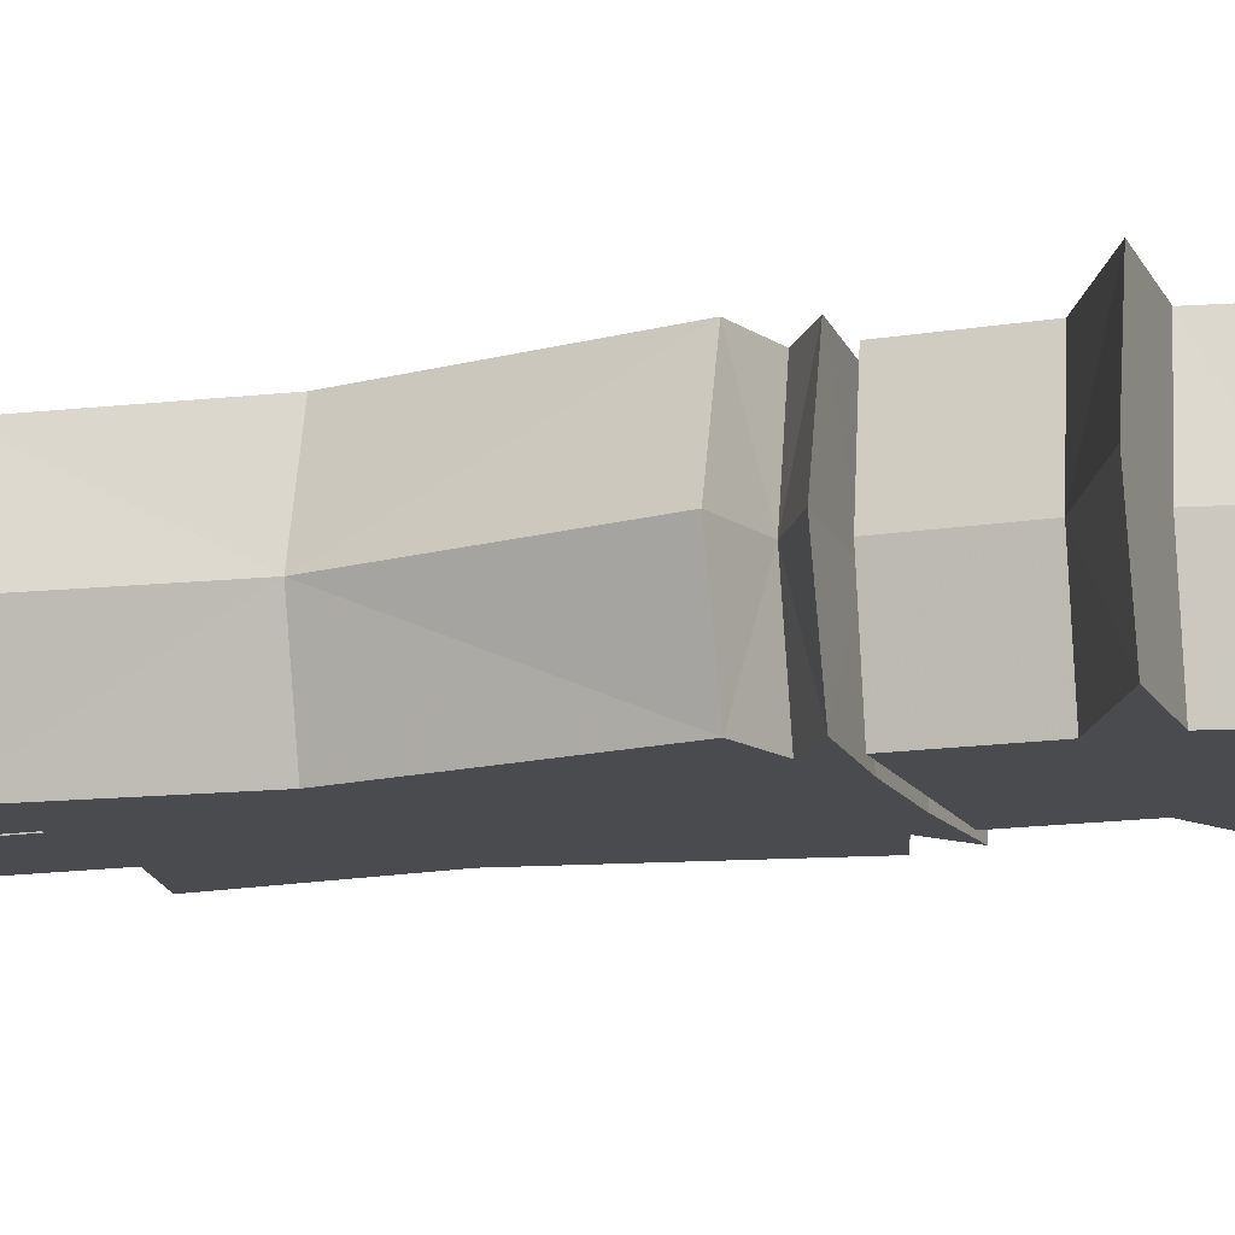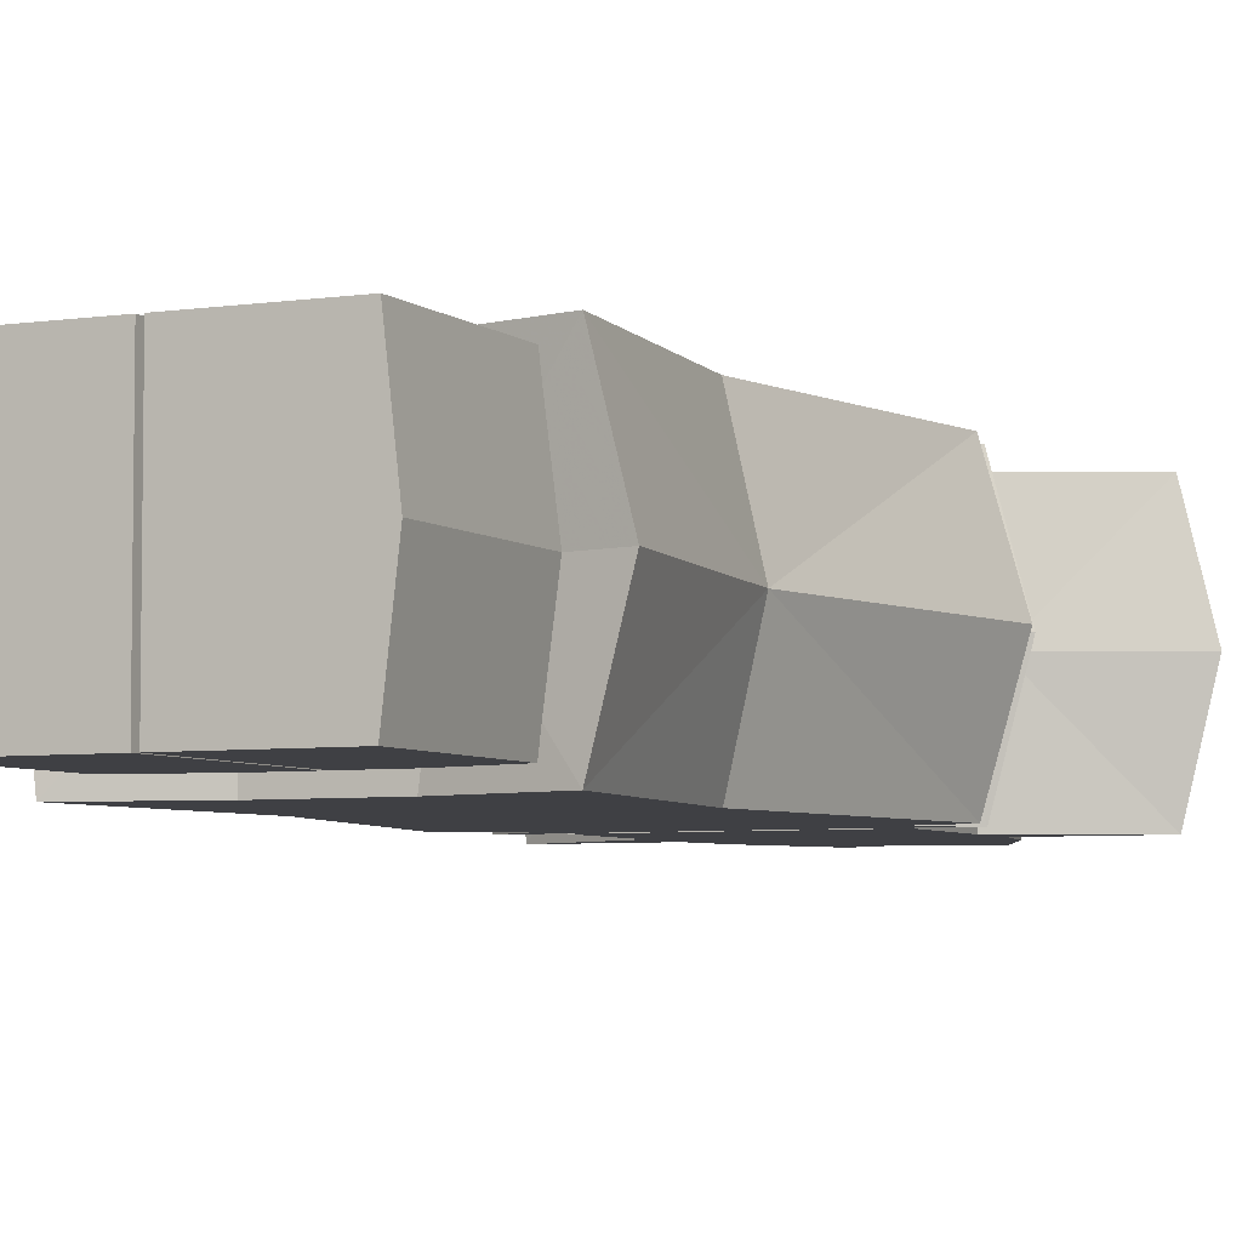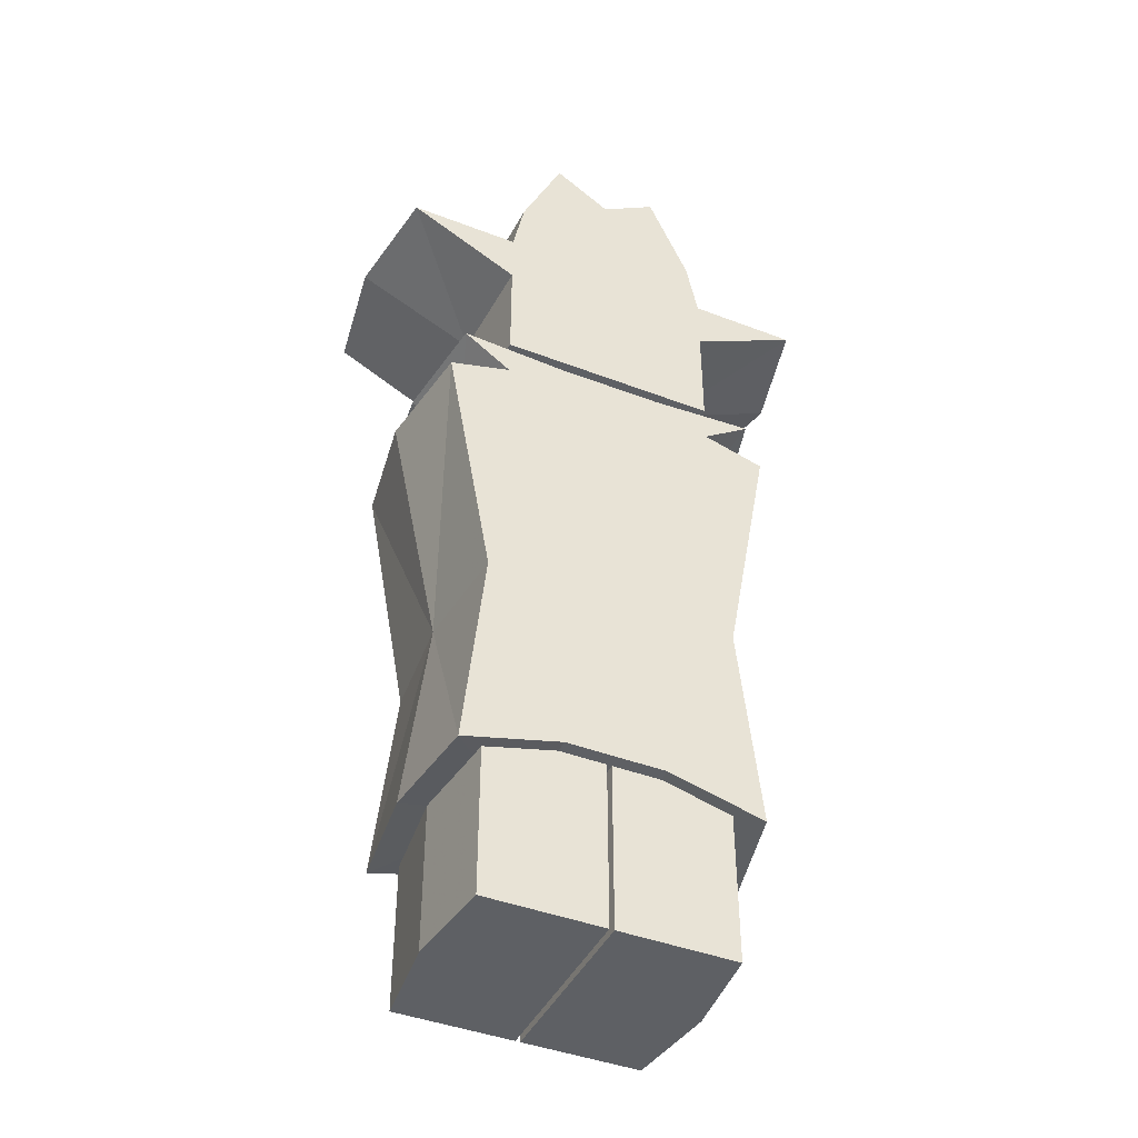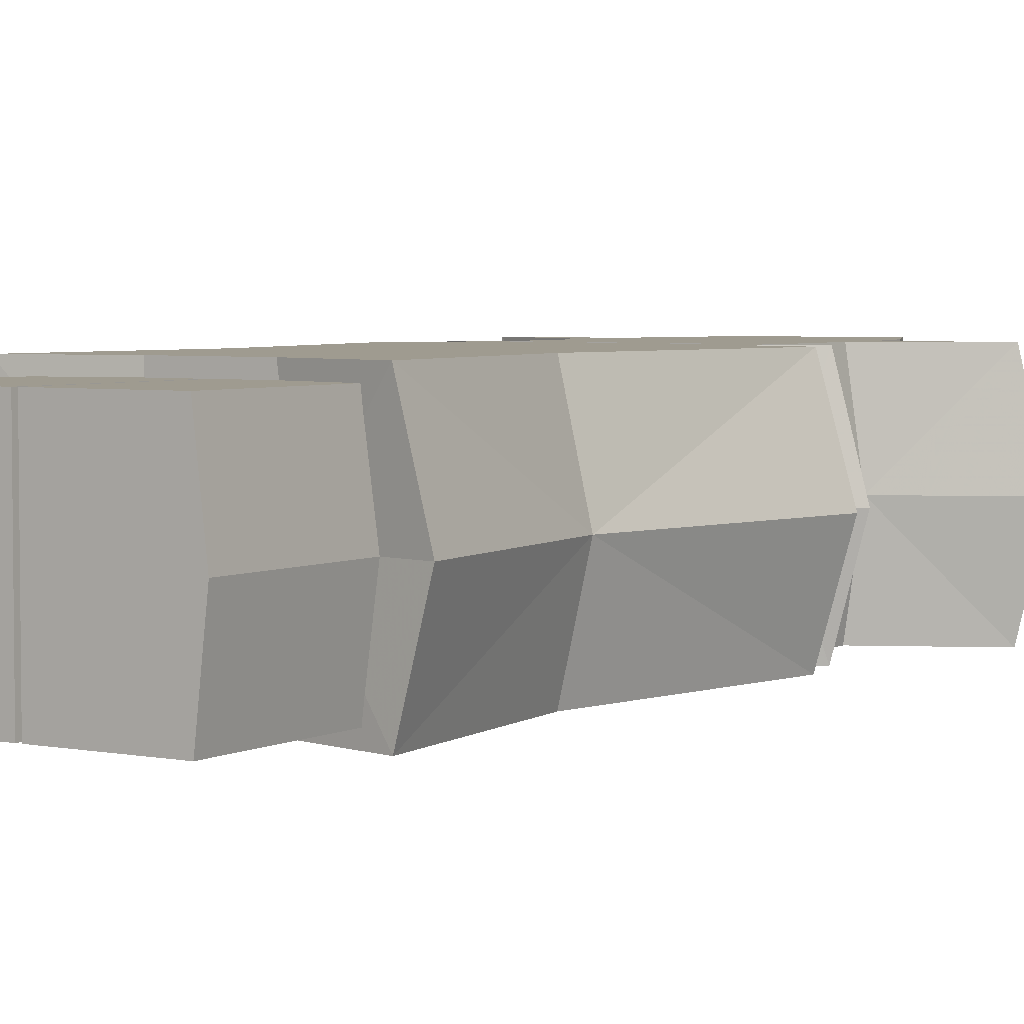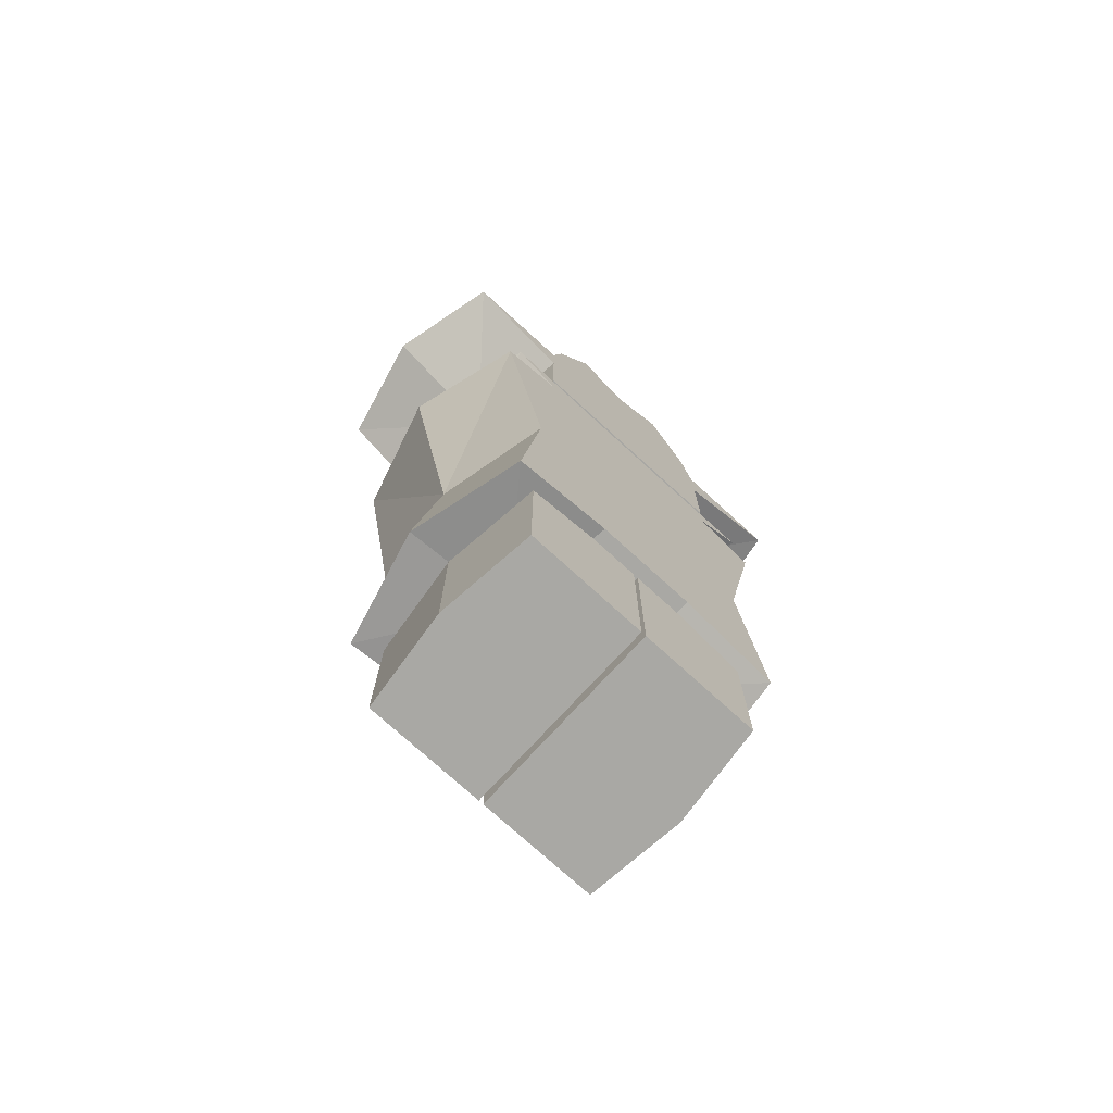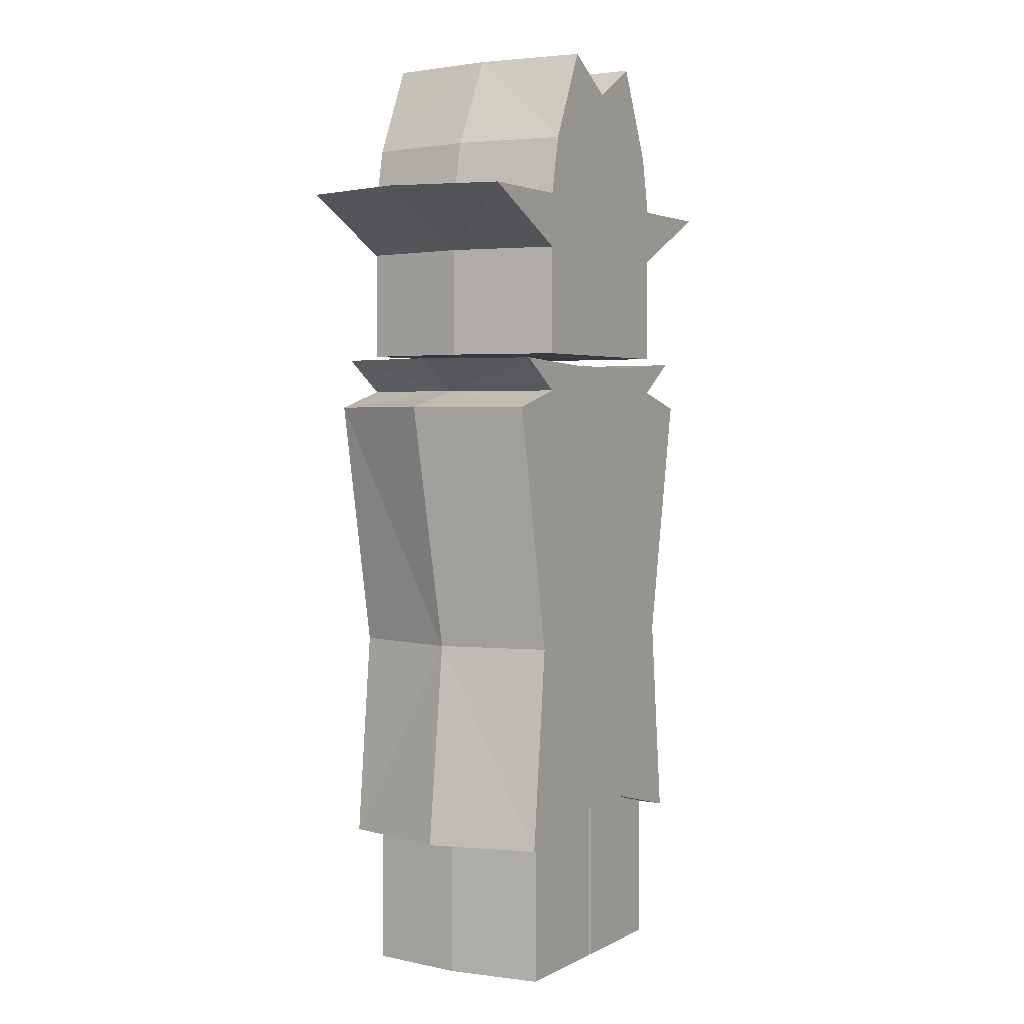
<metadata>
{"format":"obj","ext":"obj","renderer":"f3d","projection":"perspective","resolution":1024,"background":"white","views":[{"elev":-13.9,"azim":109.8,"up":"+Z"},{"elev":-5.1,"azim":25.1,"up":"+Z"},{"elev":-43.0,"azim":-24.5,"up":"+Y"},{"elev":4.1,"azim":32.7,"up":"+Z"},{"elev":-74.9,"azim":137.6,"up":"+Y"},{"elev":2.7,"azim":120.5,"up":"+Y"}]}
</metadata>
<code>
v -0.02158 -2.942 -0.8799
v -0.02158 -2.942 0.8799
v -1.095 -2.942 0.8799
v -1.095 -2.942 -0.8799
v -0.02158 0.04679 -0.8799
v -0.02158 0.04679 0.8799
v -1.095 0.04679 0.8799
v -1.095 0.04679 -0.8799
v -0.02158 -2.942 0
v -1.195 -2.942 -0
v -0.02158 0.04679 0
v -1.195 0.04679 -0
f 12 8 4
f 12 4 10
f 7 12 10
f 7 10 3
f 11 6 2
f 11 2 9
f 9 1 5
f 9 5 11
f 12 7 11
f 7 6 11
f 8 12 11
f 8 11 5
f 9 2 3
f 9 3 10
f 1 9 4
f 9 10 4
f 5 1 8
f 1 4 8
f 2 6 3
f 6 7 3
v 1.095 -2.942 -0.8799
v 1.095 -2.942 0.8799
v 0.02158 -2.942 0.8799
v 0.02158 -2.942 -0.8799
v 1.095 0.04679 -0.8799
v 1.095 0.04679 0.8799
v 0.02158 0.04679 0.8799
v 0.02158 0.04679 -0.8799
v 1.195 -2.942 0
v 0.02158 -2.942 -0
v 1.195 0.04679 0
v 0.02158 0.04679 -0
f 24 20 22
f 20 16 22
f 19 24 22
f 19 22 15
f 23 18 14
f 23 14 21
f 21 13 17
f 21 17 23
f 24 19 18
f 24 18 23
f 20 24 17
f 24 23 17
f 21 14 22
f 14 15 22
f 13 21 22
f 13 22 16
f 17 13 16
f 17 16 20
f 14 18 15
f 18 19 15
v 1.335 -1.628 -1
v 1.335 -1.628 1
v -1.335 -1.628 1
v -1.335 -1.628 -1
v 1.437 2.999 -1
v 1.437 2.999 1
v -1.437 2.999 1
v -1.437 2.999 -1
v 1 2.7 1
v 1 2.7 -1
v -1 2.7 1
v -1 2.7 -1
v 1.561 2.542 1
v 1.561 2.542 -1
v -1.561 2.542 1
v -1.561 2.542 -1
v 1.14 0.2572 1
v 1.14 0.2572 -1
v -1.14 0.2572 1
v -1.14 0.2572 -1
v 0.445 -1.403 1
v -0.445 -1.403 1
v 0.445 -1.403 -1
v -0.445 -1.403 -1
v 0.4789 2.945 1
v -0.4789 2.945 1
v 0.4789 2.945 -1
v -0.4789 2.945 -1
v 0.3333 2.7 1
v -0.3333 2.7 1
v 0.3333 2.7 -1
v -0.3333 2.7 -1
v 0.5204 2.542 1
v -0.5204 2.542 1
v 0.5204 2.542 -1
v -0.5204 2.542 -1
v 0.3802 0.2572 1
v -0.3802 0.2572 1
v 0.3802 0.2572 -1
v -0.3802 0.2572 -1
v 1.592 -1.628 0
v -1.452 -1.628 -0
v 1.708 2.999 1e-06
v -1.568 2.999 -0
v 1.21 2.7 0
v -1.07 2.7 -0
v 1.85 2.542 0
v -1.71 2.542 -0
v 1.371 0.2572 0
v -1.23 0.2572 -0
v 0.5775 -1.403 0
v -0.4373 -1.403 -0
v 0.6162 2.945 0
v -0.476 2.945 -0
f 68 31 78
f 31 50 78
f 32 68 78
f 32 78 52
f 78 50 49
f 78 49 77
f 52 78 51
f 78 77 51
f 77 49 30
f 77 30 67
f 51 77 29
f 77 67 29
f 66 28 76
f 28 48 76
f 27 66 76
f 27 76 46
f 76 48 47
f 76 47 75
f 46 76 45
f 76 75 45
f 65 26 75
f 26 45 75
f 25 65 75
f 25 75 47
f 72 40 74
f 40 44 74
f 39 72 74
f 39 74 43
f 74 44 28
f 74 28 66
f 43 74 27
f 74 66 27
f 71 37 73
f 37 41 73
f 38 71 73
f 38 73 42
f 73 41 26
f 73 26 65
f 65 25 73
f 25 42 73
f 70 36 40
f 70 40 72
f 35 70 39
f 70 72 39
f 69 33 37
f 69 37 71
f 34 69 38
f 69 71 38
f 68 32 70
f 32 36 70
f 31 68 70
f 31 70 35
f 67 30 69
f 30 33 69
f 29 67 69
f 29 69 34
f 48 28 44
f 48 44 64
f 47 48 64
f 47 64 63
f 25 47 42
f 47 63 42
f 64 44 60
f 44 40 60
f 63 64 60
f 63 60 59
f 42 63 59
f 42 59 38
f 58 39 43
f 58 43 62
f 57 58 62
f 57 62 61
f 37 57 41
f 57 61 41
f 62 43 46
f 43 27 46
f 61 62 46
f 61 46 45
f 41 61 45
f 41 45 26
f 60 40 36
f 60 36 56
f 59 60 55
f 60 56 55
f 38 59 34
f 59 55 34
f 54 35 58
f 35 39 58
f 53 54 57
f 54 58 57
f 33 53 57
f 33 57 37
f 56 36 52
f 36 32 52
f 55 56 52
f 55 52 51
f 34 55 51
f 34 51 29
f 50 31 35
f 50 35 54
f 49 50 54
f 49 54 53
f 30 49 33
f 49 53 33
v 1 3.05 -1
v 1 3.05 1
v -1 3.05 1
v -1 3.05 -1
v 0.5128 5.922 -1
v 0.5128 5.922 1
v -0.5128 5.922 1
v -0.5128 5.922 -1
v 1 4.05 -1
v 1 4.05 1
v -1 4.05 1
v -1 4.05 -1
v 1 4.55 -1
v 1 4.55 1
v -1 4.55 1
v -1 4.55 -1
v 2 4.55 -1
v 2 4.55 1
v -2 4.55 1
v -2 4.55 -1
v 0.8911 5.085 -1
v 0.8911 5.085 1
v -0.8911 5.085 1
v -0.8911 5.085 -1
v 0 3.05 -1
v 0 3.05 1
v 0 5.603 -1
v -0 5.603 1
v -0 4.05 1
v 0 4.05 -1
v -0 4.55 1
v 0 4.55 -1
v -0 5.085 1
v 0 5.085 -1
v 1.147 3.05 -0
v -1.049 3.05 -0
v 0.6118 5.922 0
v -0.514 5.922 -0
v 1.147 4.05 0
v -1.049 4.05 -0
v 1.147 4.55 0
v -1.049 4.55 -0
v 2.244 4.55 0
v -2.147 4.55 -0
v 1.027 5.085 0
v -0.9293 5.085 -0
v 0.04888 3.05 -0
v 0.04888 5.603 -0
f 88 96 92
f 89 93 97
f 90 98 94
f 87 91 95
f 116 85 106
f 116 106 126
f 86 116 105
f 116 126 105
f 126 106 84
f 126 84 115
f 105 126 83
f 126 115 83
f 114 82 103
f 114 103 125
f 81 114 125
f 81 125 104
f 113 80 125
f 80 104 125
f 79 113 125
f 79 125 103
f 116 86 102
f 116 102 124
f 85 116 101
f 116 124 101
f 124 102 94
f 124 94 120
f 101 124 93
f 124 120 93
f 115 84 100
f 115 100 123
f 83 115 99
f 115 123 99
f 123 100 92
f 123 92 119
f 99 123 91
f 123 119 91
f 122 98 118
f 98 90 118
f 97 122 118
f 97 118 89
f 121 96 117
f 96 88 117
f 95 121 117
f 95 117 87
f 120 94 98
f 120 98 122
f 93 120 97
f 120 122 97
f 119 92 96
f 119 96 121
f 91 119 95
f 119 121 95
f 118 90 114
f 90 82 114
f 89 118 114
f 89 114 81
f 117 88 80
f 117 80 113
f 113 79 87
f 113 87 117
f 110 94 102
f 110 102 112
f 91 110 99
f 110 112 99
f 112 102 86
f 112 86 105
f 99 112 83
f 112 105 83
f 106 85 111
f 85 101 111
f 84 106 111
f 84 111 100
f 111 101 109
f 101 93 109
f 100 111 109
f 100 109 92
f 108 90 110
f 90 94 110
f 87 108 110
f 87 110 91
f 109 93 89
f 109 89 107
f 92 109 107
f 92 107 88
f 103 82 108
f 82 90 108
f 79 103 108
f 79 108 87
f 107 89 81
f 107 81 104
f 88 107 104
f 88 104 80

</code>
